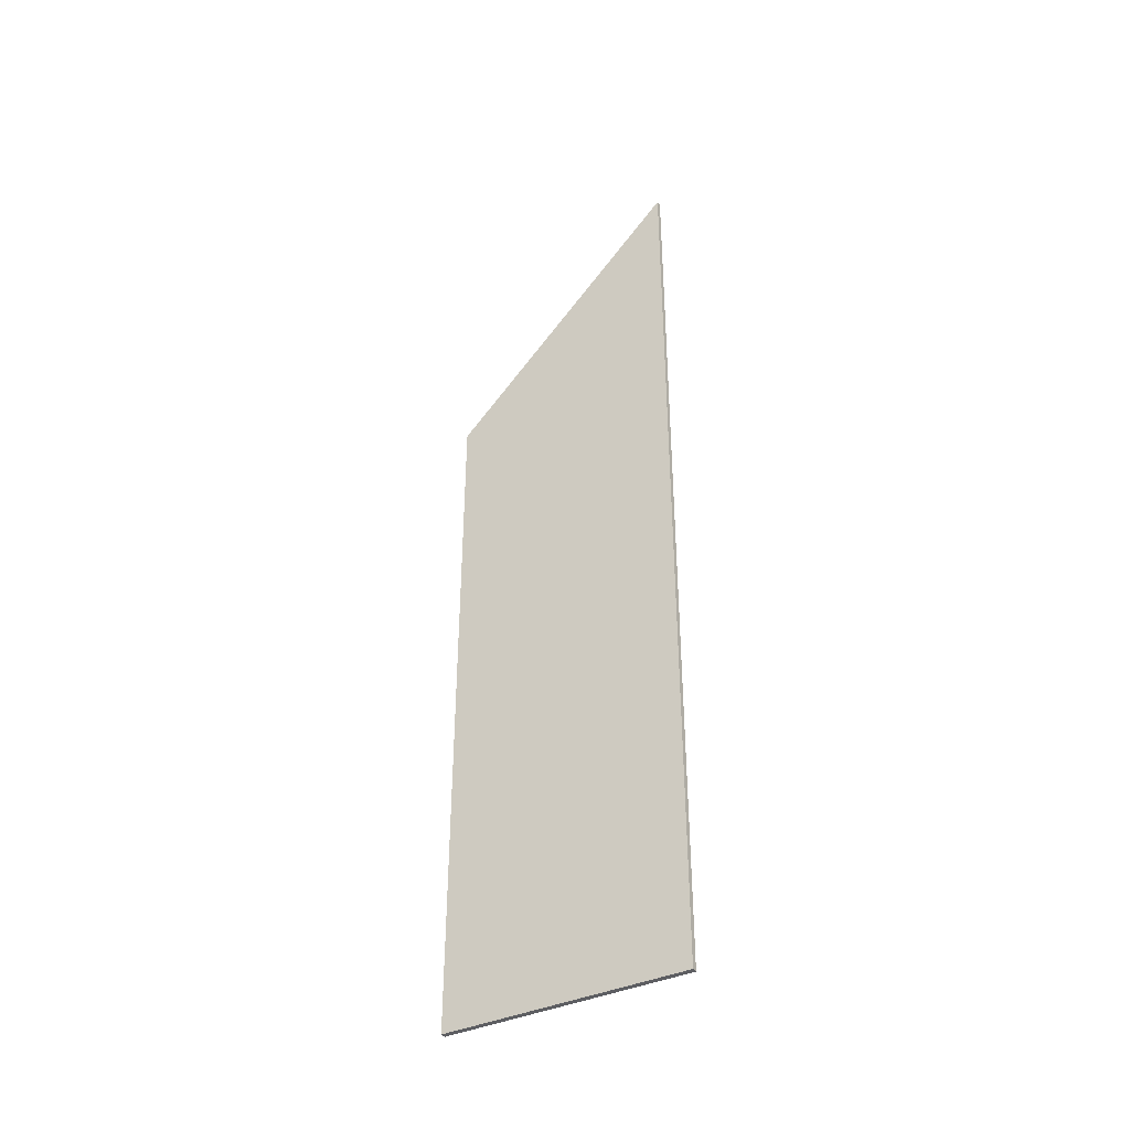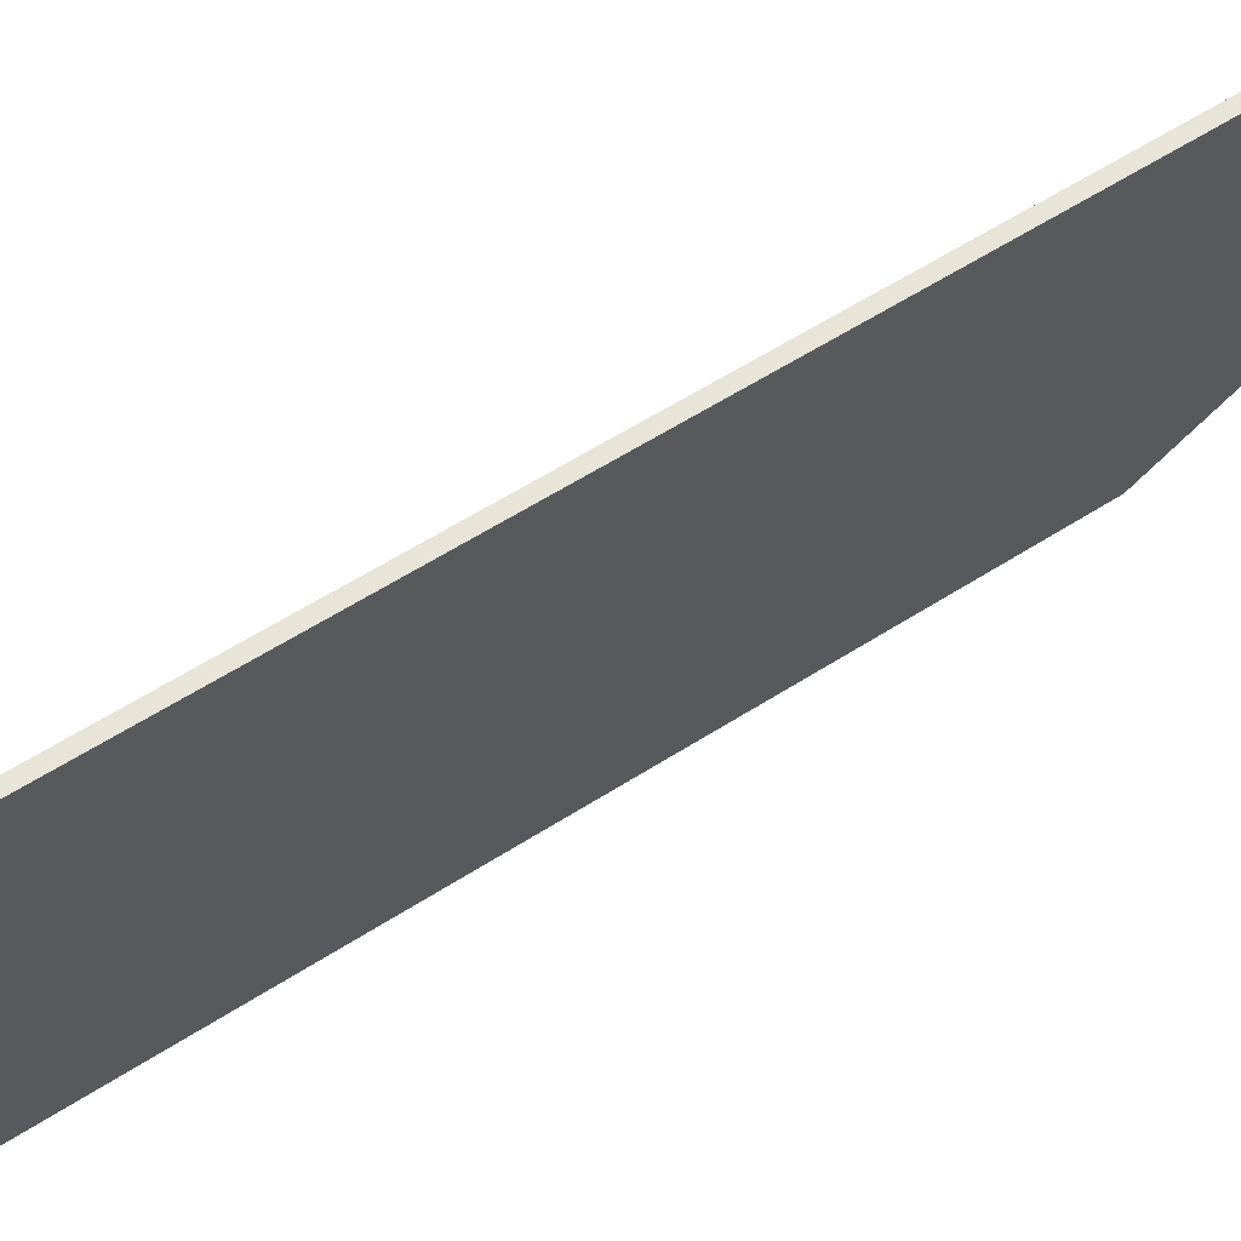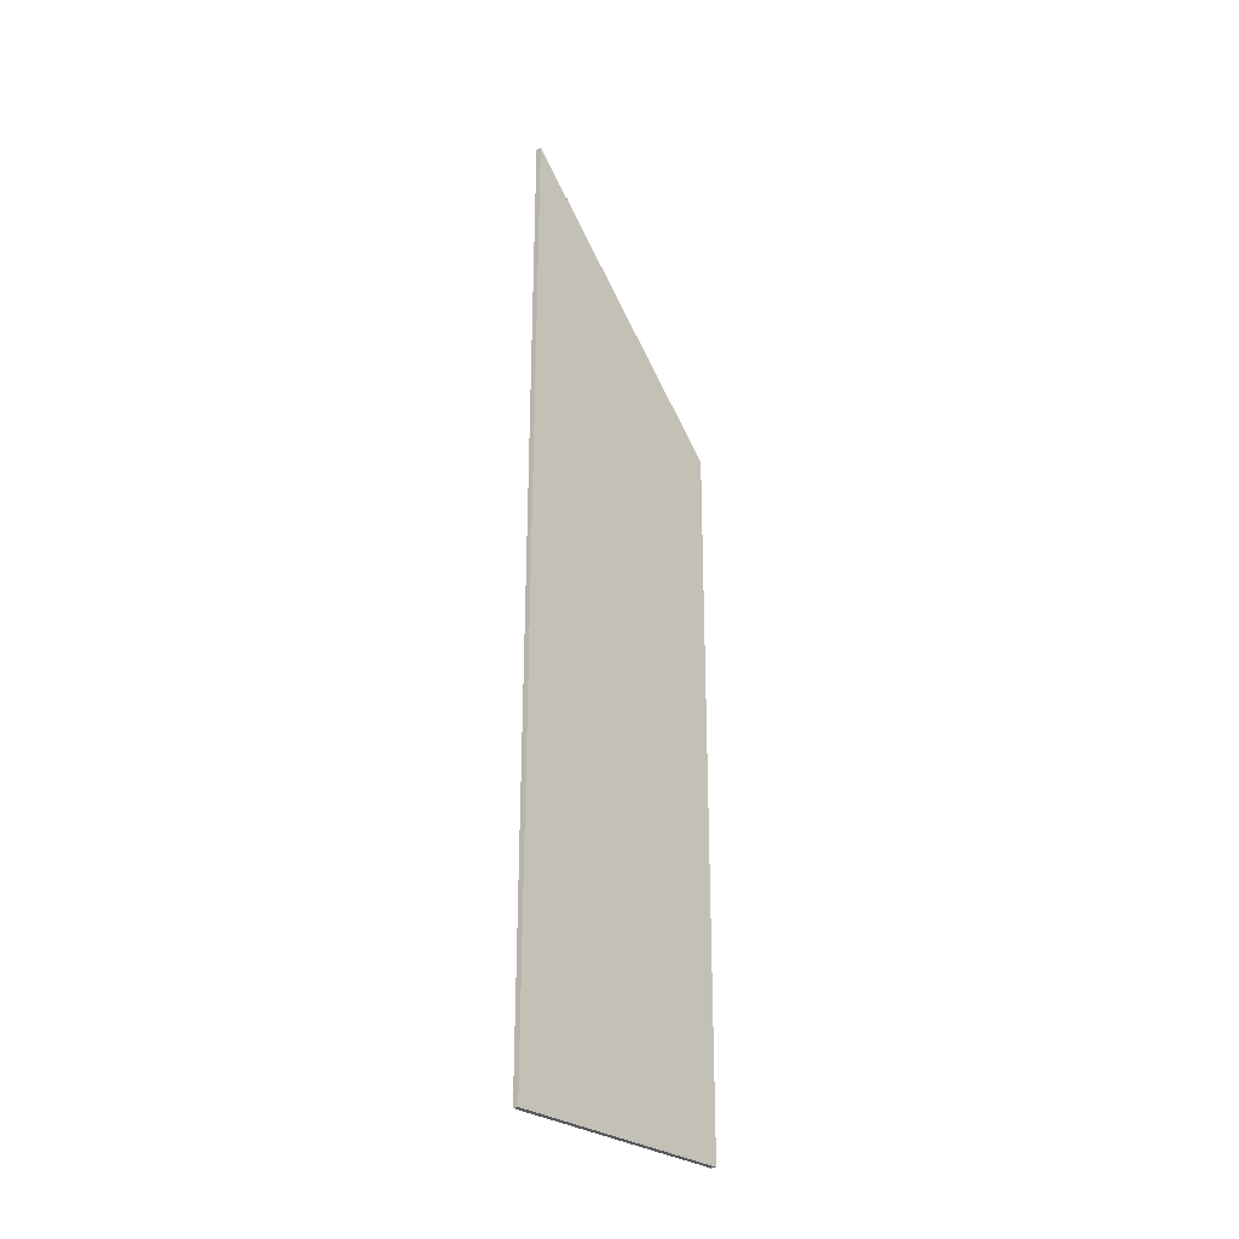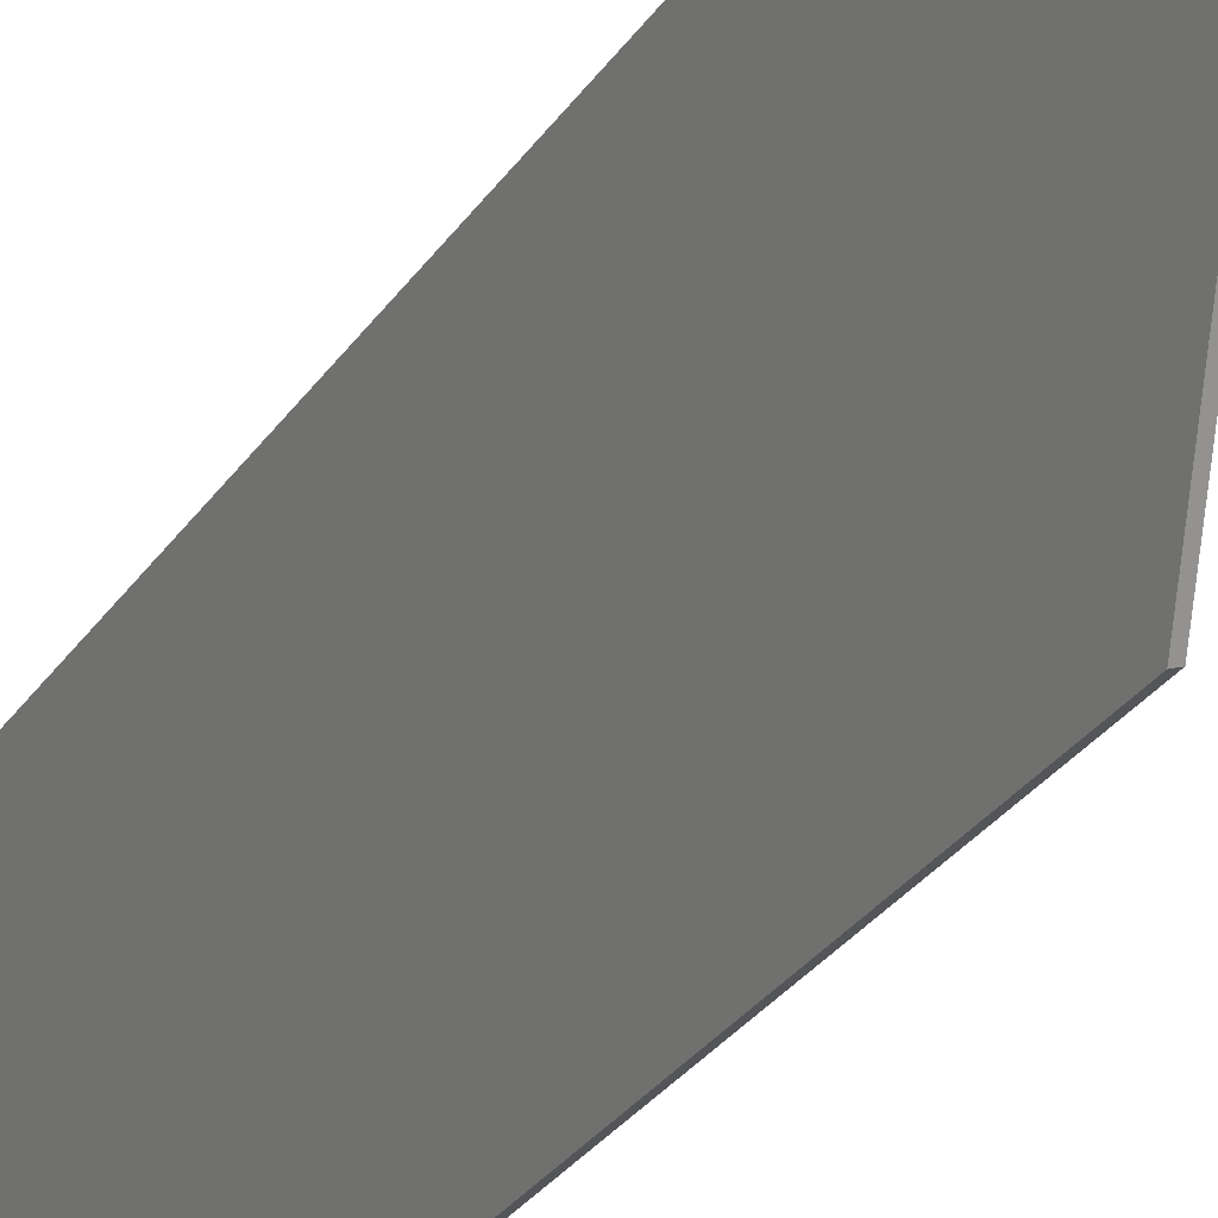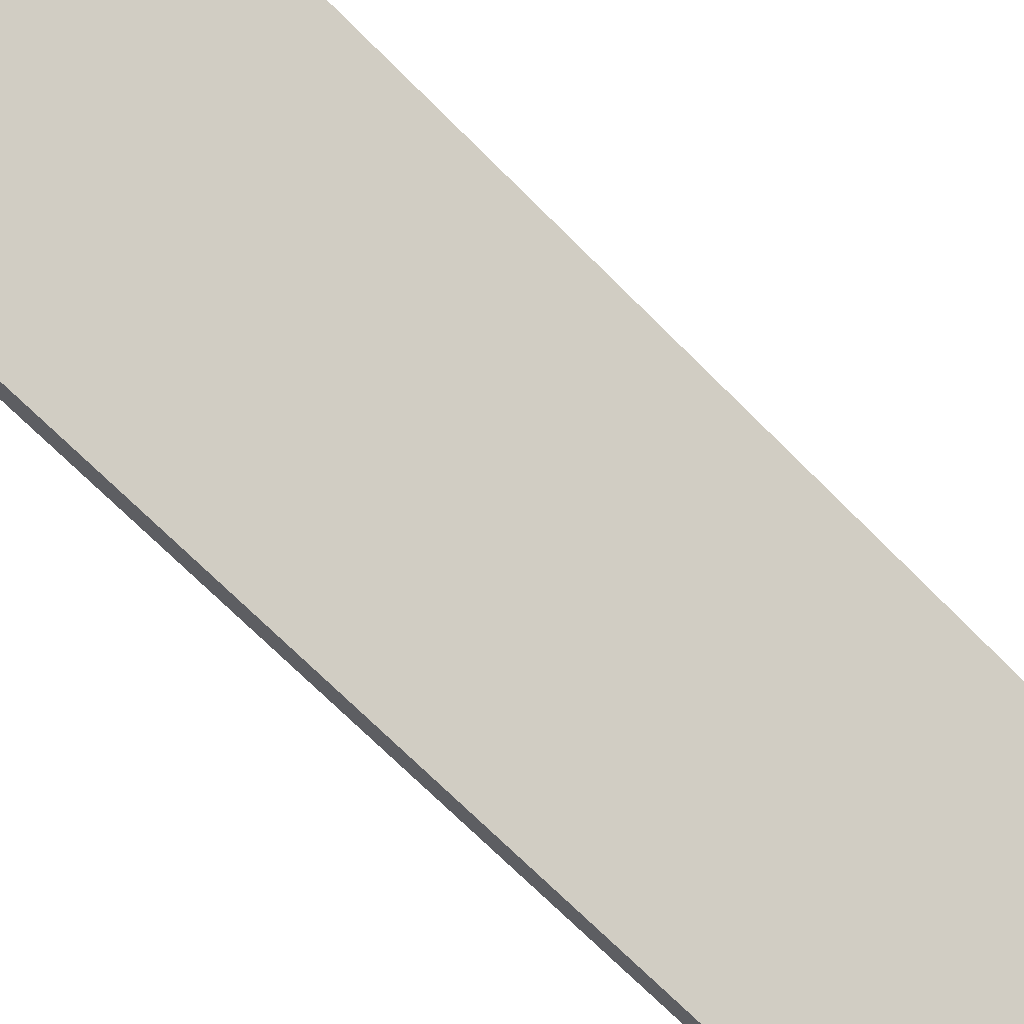
<metadata>
{"format":"obj","ext":"obj","renderer":"f3d","projection":"perspective","resolution":1024,"background":"white","views":[{"elev":-38.8,"azim":-39.4,"up":"+Y"},{"elev":43.8,"azim":50.7,"up":"+Z"},{"elev":-28.5,"azim":60.7,"up":"+Y"},{"elev":-27.8,"azim":153.9,"up":"+Z"},{"elev":-61.3,"azim":42.8,"up":"+Z"}]}
</metadata>
<code>
v 1.796 0.02986 0.9715
v 1.781 -0.01172 0.9325
v 1.781 -0.01172 0.9328
v 1.795 0.02986 0.9718
v 1.796 -0.1311 0.9715
v 1.795 -0.1311 0.9718
v 1.781 -0.1311 0.9328
v 1.781 -0.1311 0.9325
v 1.795 -0.1311 0.9718
v 1.795 0.02986 0.9718
v 1.781 -0.01172 0.9328
v 1.781 -0.1311 0.9328
v 1.781 -0.1311 0.9325
v 1.781 -0.1311 0.9328
v 1.781 -0.01172 0.9328
v 1.781 -0.01172 0.9325
v 1.796 0.02986 0.9715
v 1.796 -0.1311 0.9715
v 1.781 -0.1311 0.9325
v 1.781 -0.01172 0.9325
f 1 2 3
f 1 3 4
f 5 6 7
f 5 7 8
f 9 10 11
f 9 11 12
f 13 14 15
f 13 15 16
f 17 18 19
f 17 19 20
f 5 1 4
f 5 4 6

</code>
